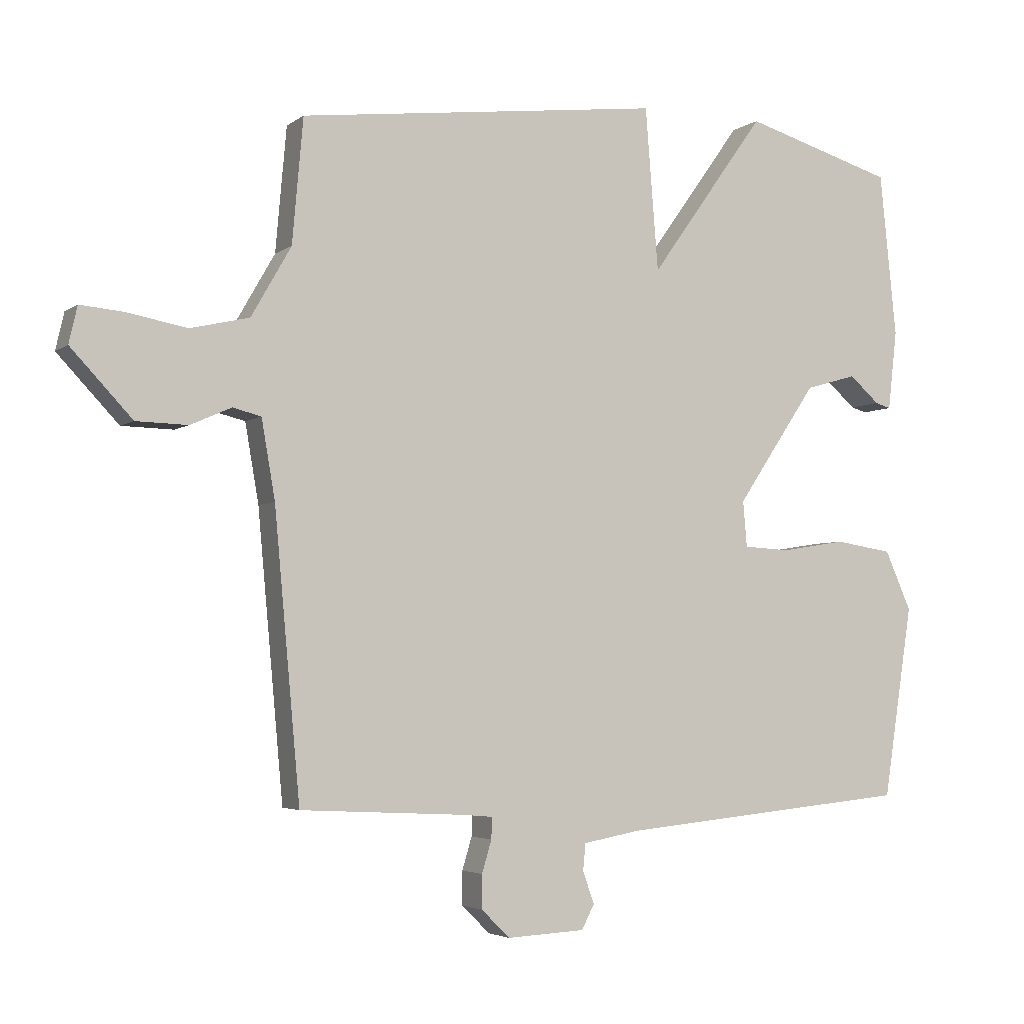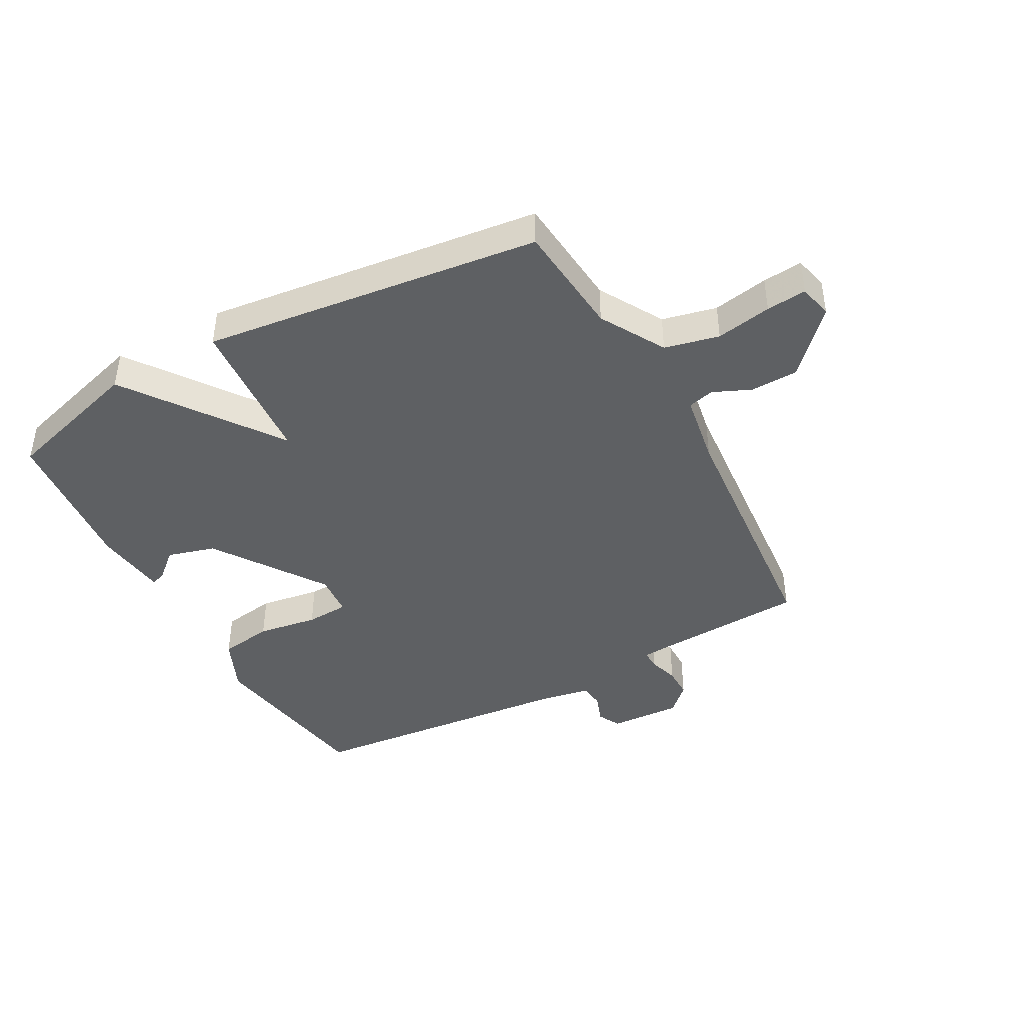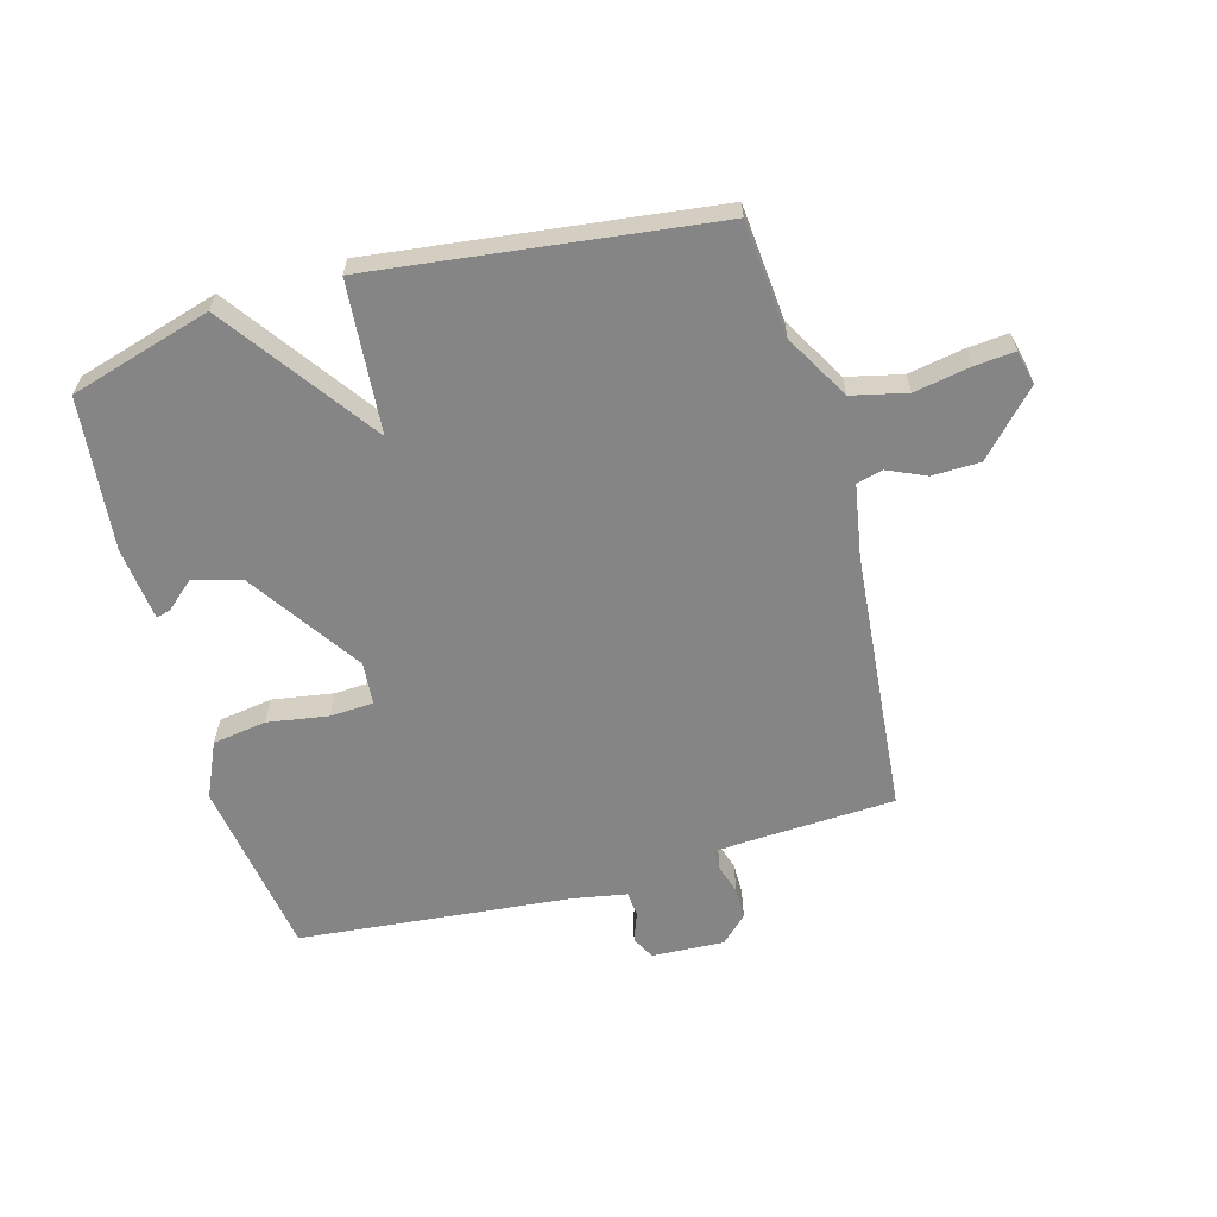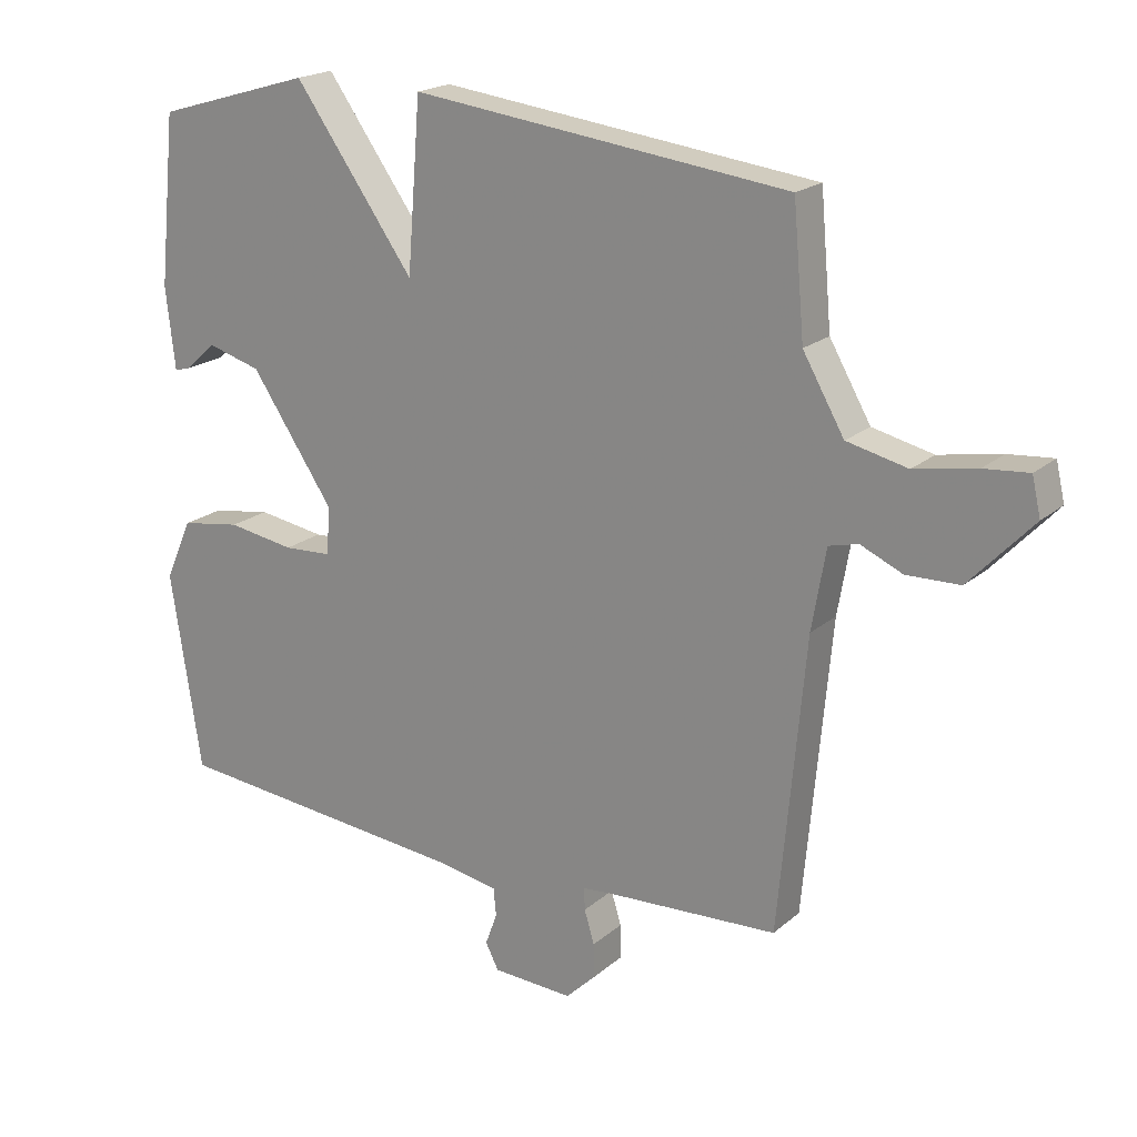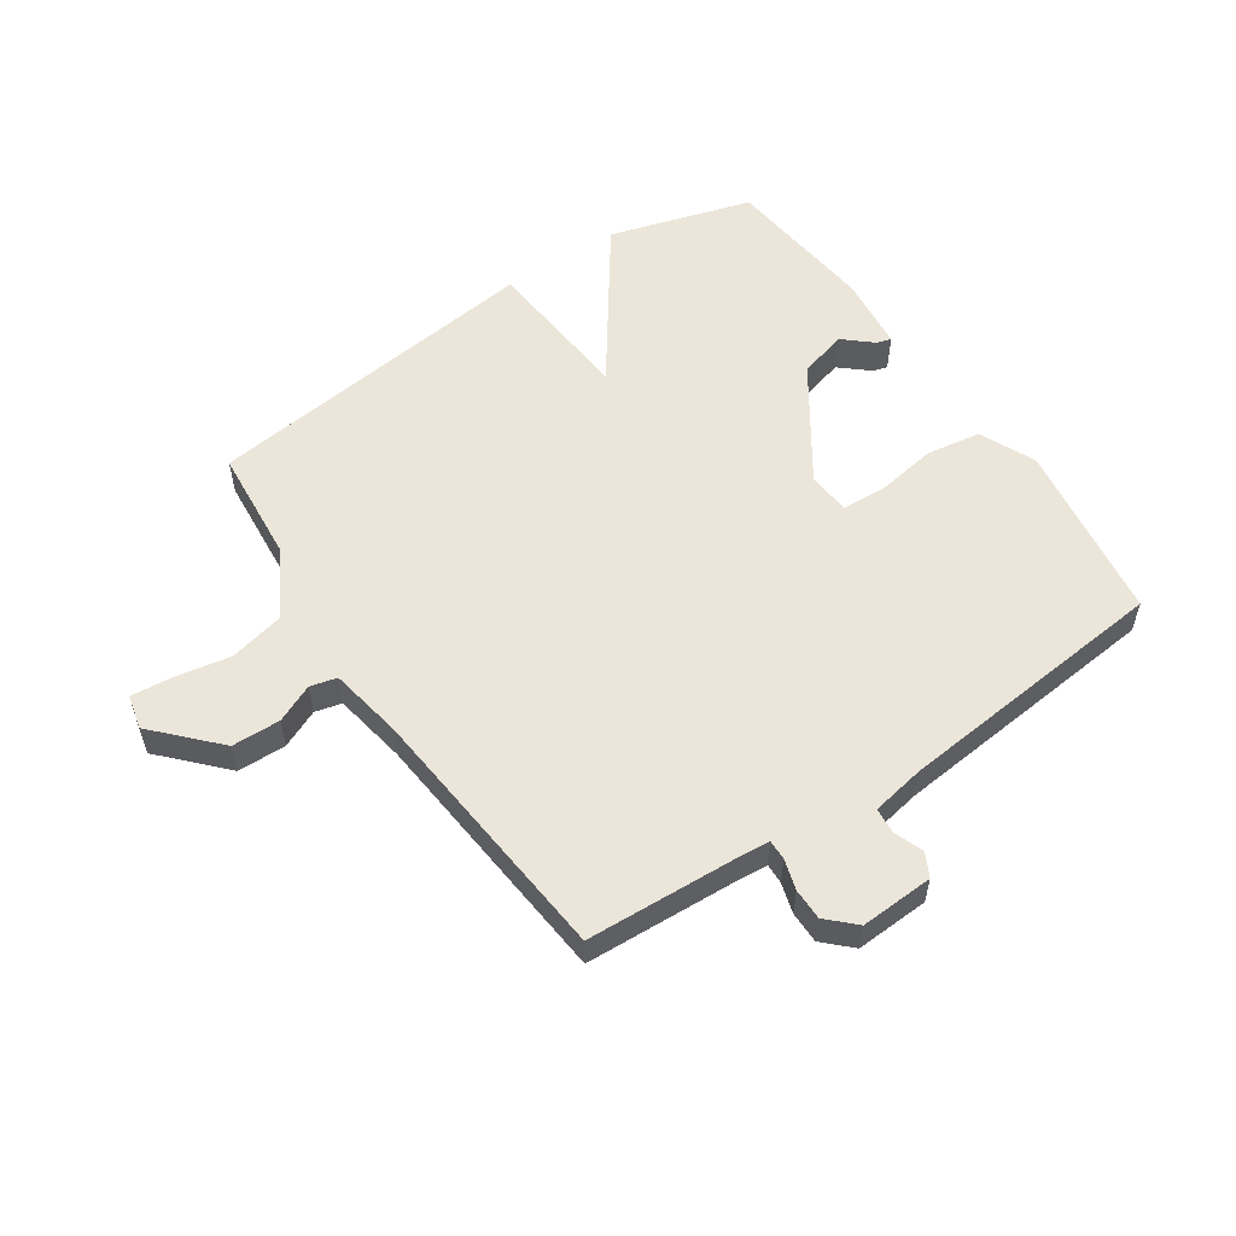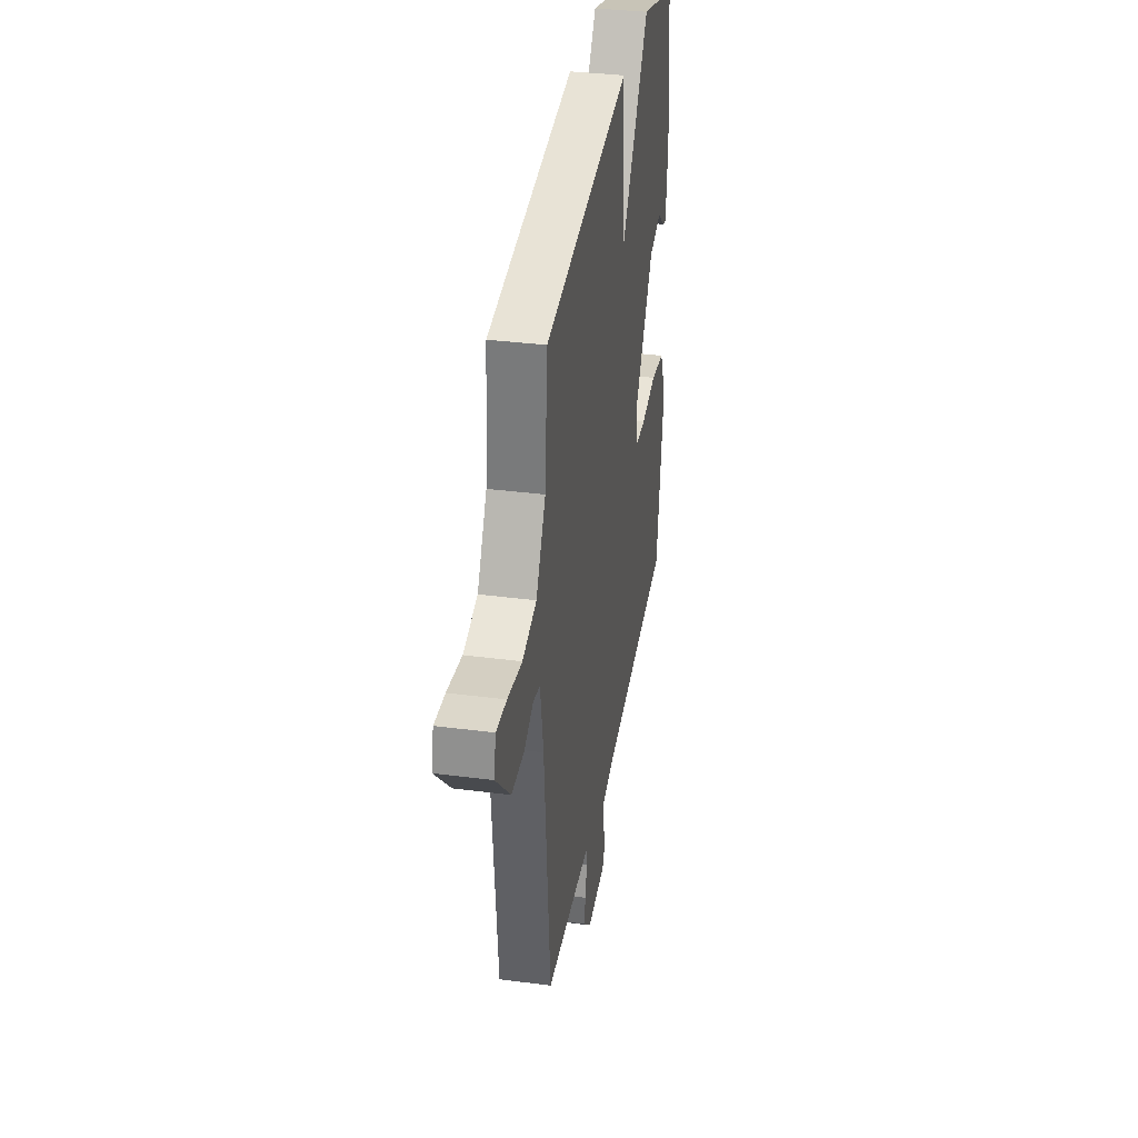
<metadata>
{"format":"obj","ext":"obj","renderer":"f3d","projection":"perspective","resolution":1024,"background":"white","views":[{"elev":-3.9,"azim":154.4,"up":"+Z"},{"elev":-42.6,"azim":28.8,"up":"+Y"},{"elev":-61.7,"azim":15.5,"up":"+Y"},{"elev":19.7,"azim":33.5,"up":"+Z"},{"elev":55.5,"azim":145.9,"up":"+Y"},{"elev":35.6,"azim":99.7,"up":"+Z"}]}
</metadata>
<code>
v 0.5 0.07 -0.5
v 0.242 0.07 -0.513
v 0.198 0.07 -0.517
v 0.199 0.07 -0.55
v 0.214 0.07 -0.6
v 0.214 0.07 -0.652
v 0.17 0.07 -0.695
v 0.049 0.07 -0.689
v 0.029 0.07 -0.651
v 0.047 0.07 -0.602
v 0.043 0.07 -0.56
v -0.046 0.07 -0.544
v -0.5 0.07 -0.5
v -0.546 0.07 -0.202
v -0.505 0.07 -0.11
v -0.415 0.07 -0.096
v -0.314 0.07 -0.112
v -0.242 0.07 -0.108
v -0.236 0.07 -0.037
v -0.361 0.07 0.148
v -0.441 0.07 0.171
v -0.488 0.07 0.13
v -0.512 0.07 0.123
v -0.526 0.07 0.246
v -0.5 0.07 0.5
v -0.265 0.07 0.569
v -0.085 0.07 0.317
v -0.065 0.07 0.569
v 0.5 0.07 0.5
v 0.517 0.07 0.308
v 0.579 0.07 0.2
v 0.67 0.07 0.179
v 0.763 0.07 0.196
v 0.83 0.07 0.202
v 0.843 0.07 0.145
v 0.748 0.07 0.044
v 0.668 0.07 0.042
v 0.605 0.07 0.07
v 0.561 0.07 0.059
v 0.54 0.07 -0.062
v 0.5 0 -0.5
v 0.242 0 -0.513
v 0.198 0 -0.517
v 0.199 0 -0.55
v 0.214 0 -0.6
v 0.214 0 -0.652
v 0.17 0 -0.695
v 0.049 0 -0.689
v 0.029 0 -0.651
v 0.047 0 -0.602
v 0.043 0 -0.56
v -0.046 0 -0.544
v -0.5 0 -0.5
v -0.546 0 -0.202
v -0.505 0 -0.11
v -0.415 0 -0.096
v -0.314 0 -0.112
v -0.242 0 -0.108
v -0.236 0 -0.037
v -0.361 0 0.148
v -0.441 0 0.171
v -0.488 0 0.13
v -0.512 0 0.123
v -0.526 0 0.246
v -0.5 0 0.5
v -0.265 0 0.569
v -0.085 0 0.317
v -0.065 0 0.569
v 0.5 0 0.5
v 0.517 0 0.308
v 0.579 0 0.2
v 0.67 0 0.179
v 0.763 0 0.196
v 0.83 0 0.202
v 0.843 0 0.145
v 0.748 0 0.044
v 0.668 0 0.042
v 0.605 0 0.07
v 0.561 0 0.059
v 0.54 0 -0.062
f 36 37 38
f 35 36 38
f 34 35 38
f 33 34 38
f 32 33 38
f 31 32 38 39
f 30 31 39 40
f 40 1 2
f 30 40 2
f 29 30 2
f 28 29 2
f 27 28 2
f 24 25 26
f 23 24 26
f 22 23 26
f 21 22 26
f 20 21 26 27
f 15 16 17
f 14 15 17
f 13 14 17
f 12 13 17
f 11 12 17 18
f 8 9 10
f 7 8 10
f 6 7 10
f 5 6 10
f 4 5 10
f 3 4 10 11
f 27 2 3
f 20 27 3
f 19 20 3
f 3 11 18 19
f 78 77 76
f 78 76 75
f 78 75 74
f 78 74 73
f 78 73 72
f 79 78 72 71
f 80 79 71 70
f 42 41 80
f 42 80 70
f 42 70 69
f 42 69 68
f 42 68 67
f 66 65 64
f 66 64 63
f 66 63 62
f 66 62 61
f 67 66 61 60
f 57 56 55
f 57 55 54
f 57 54 53
f 57 53 52
f 58 57 52 51
f 50 49 48
f 50 48 47
f 50 47 46
f 50 46 45
f 50 45 44
f 51 50 44 43
f 43 42 67
f 43 67 60
f 43 60 59
f 59 58 51 43
f 1 41 42 2
f 2 42 43 3
f 3 43 44 4
f 4 44 45 5
f 5 45 46 6
f 6 46 47 7
f 7 47 48 8
f 8 48 49 9
f 9 49 50 10
f 10 50 51 11
f 11 51 52 12
f 12 52 53 13
f 13 53 54 14
f 14 54 55 15
f 15 55 56 16
f 16 56 57 17
f 17 57 58 18
f 18 58 59 19
f 19 59 60 20
f 20 60 61 21
f 21 61 62 22
f 22 62 63 23
f 23 63 64 24
f 24 64 65 25
f 25 65 66 26
f 26 66 67 27
f 27 67 68 28
f 28 68 69 29
f 29 69 70 30
f 30 70 71 31
f 31 71 72 32
f 32 72 73 33
f 33 73 74 34
f 34 74 75 35
f 35 75 76 36
f 36 76 77 37
f 37 77 78 38
f 38 78 79 39
f 39 79 80 40
f 40 80 41 1

</code>
